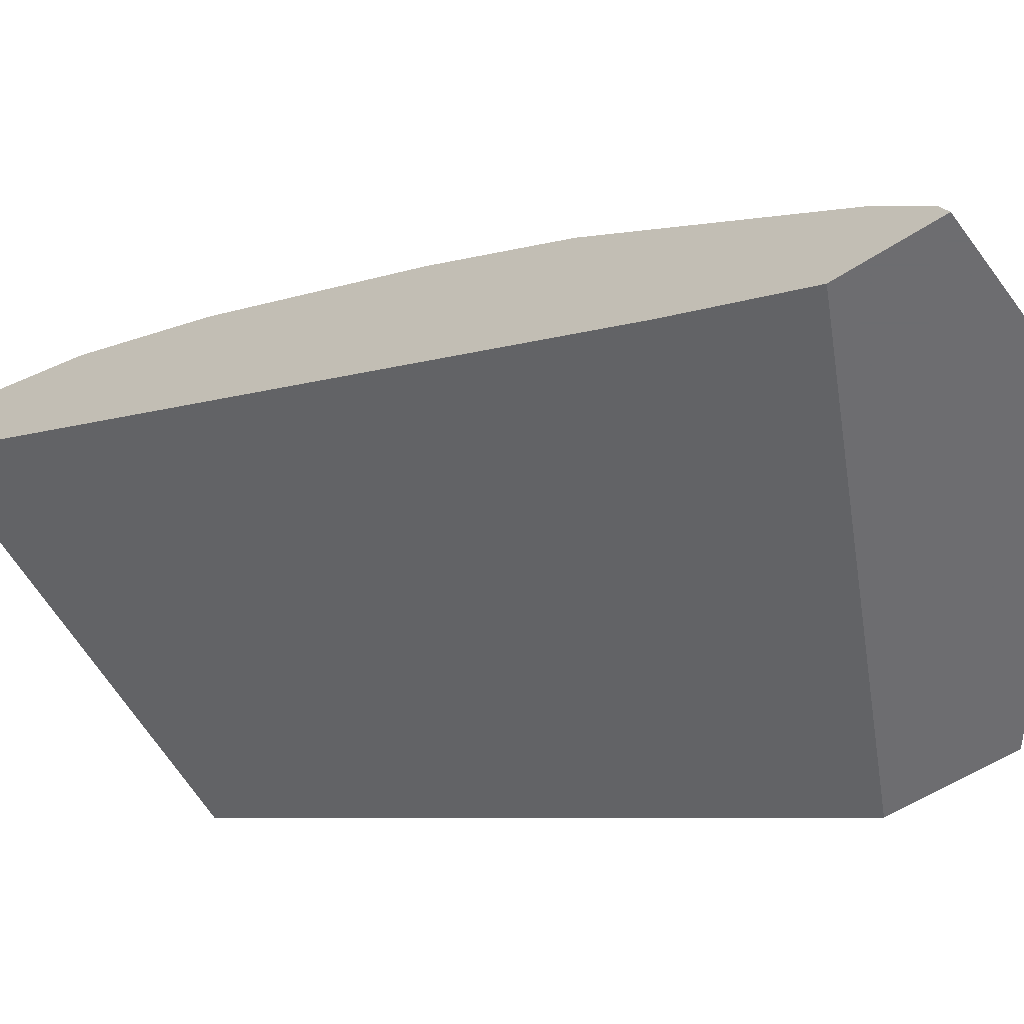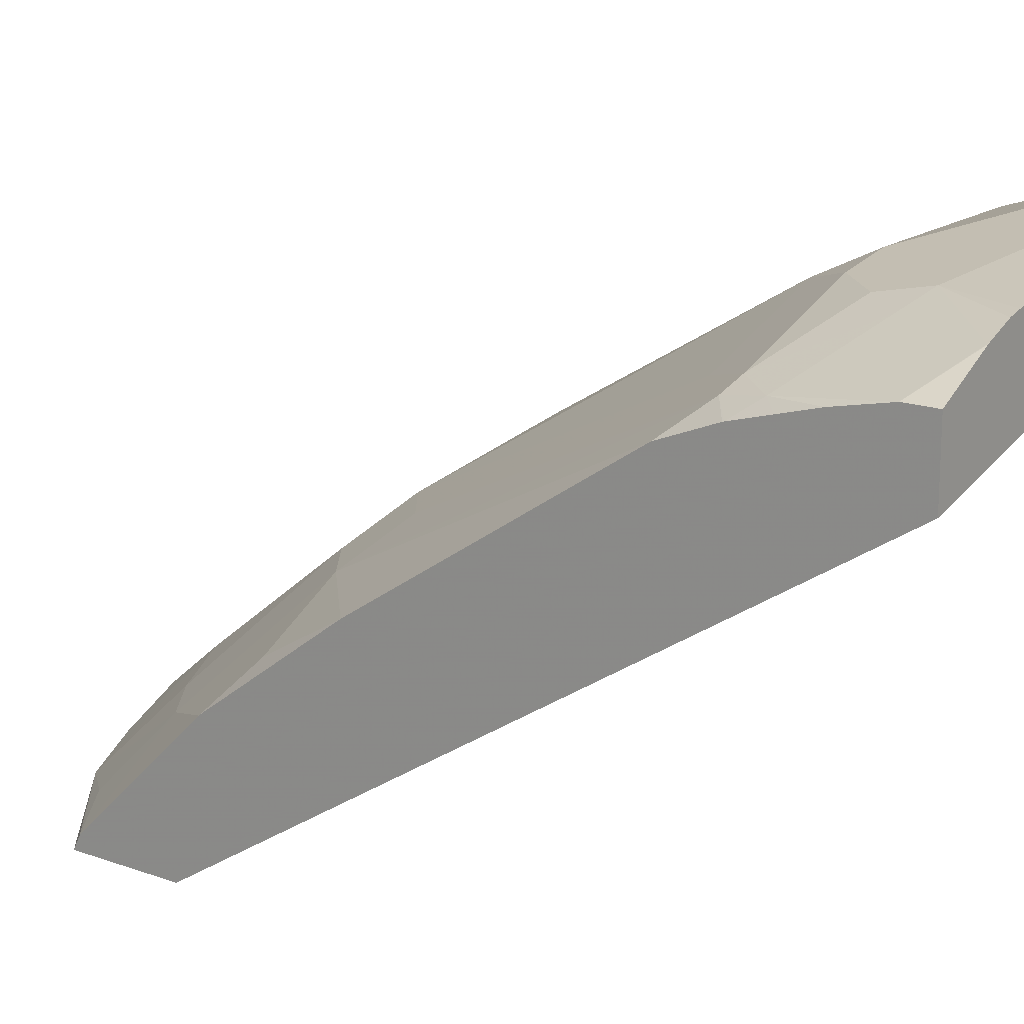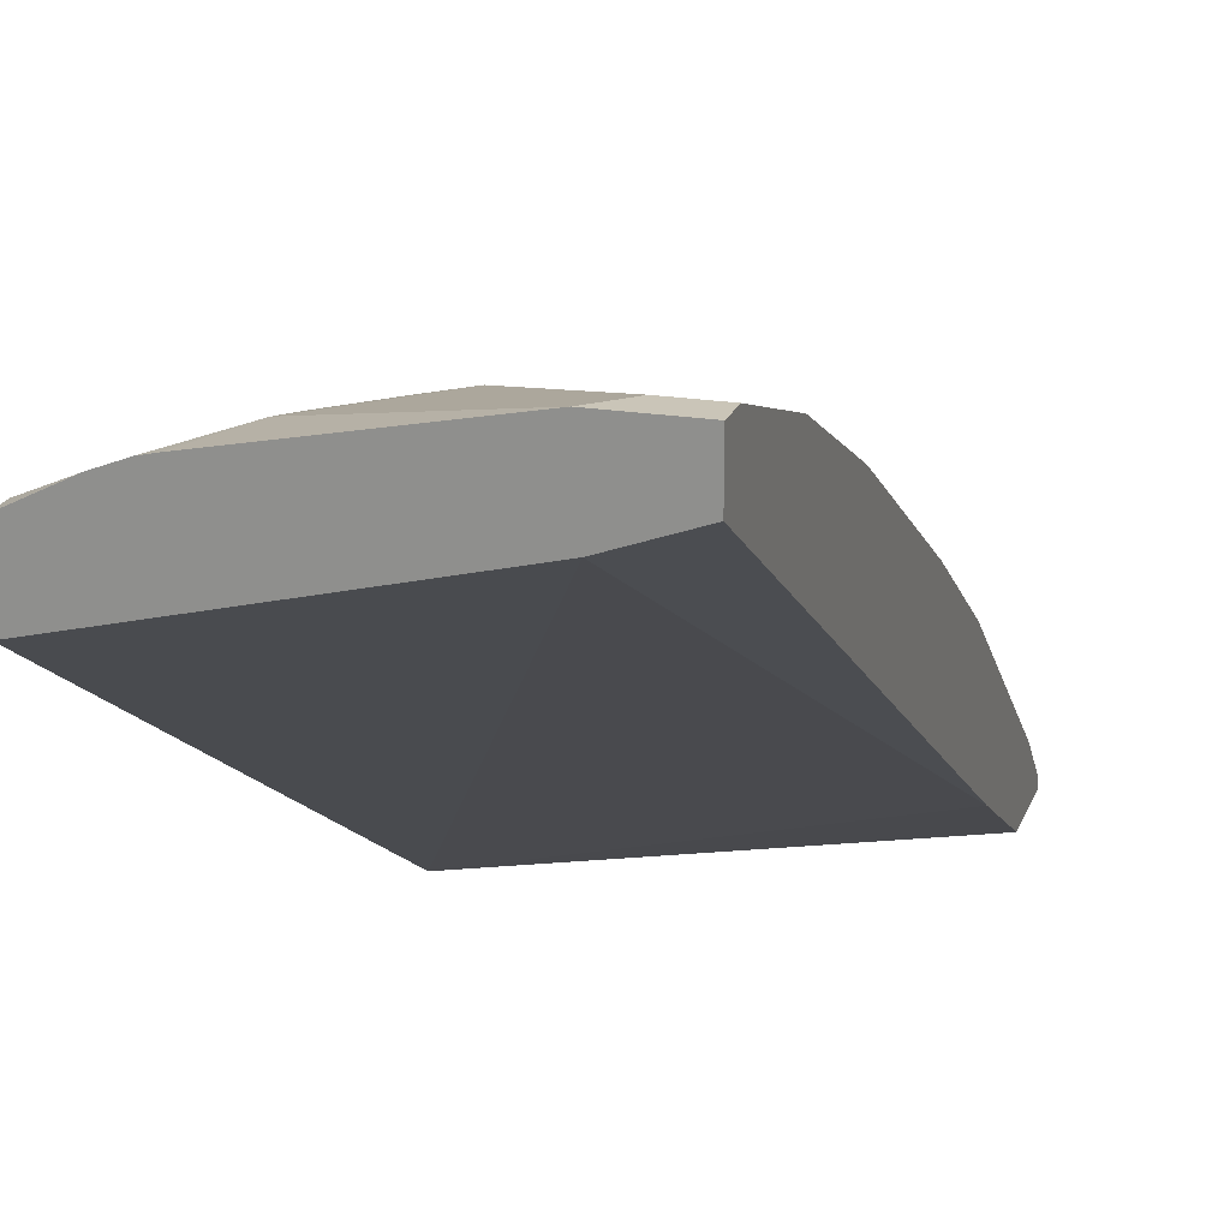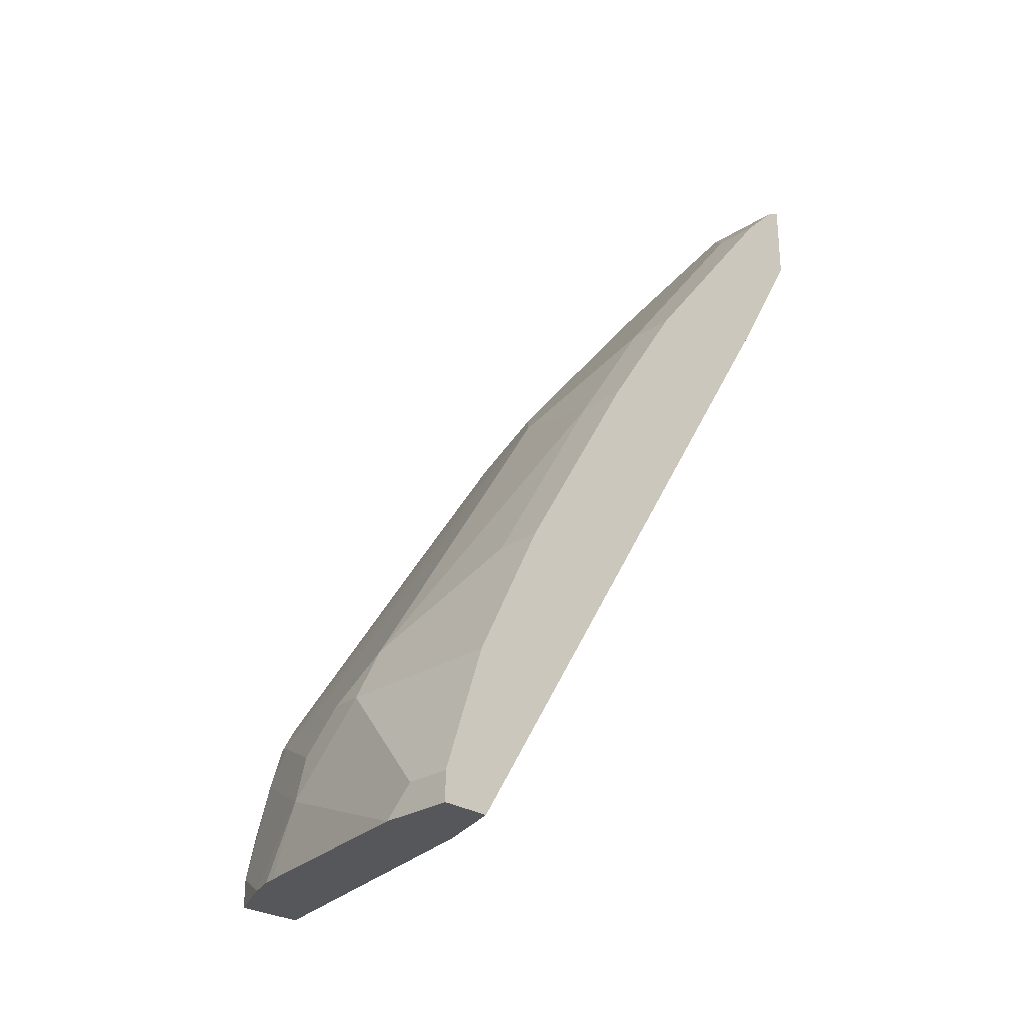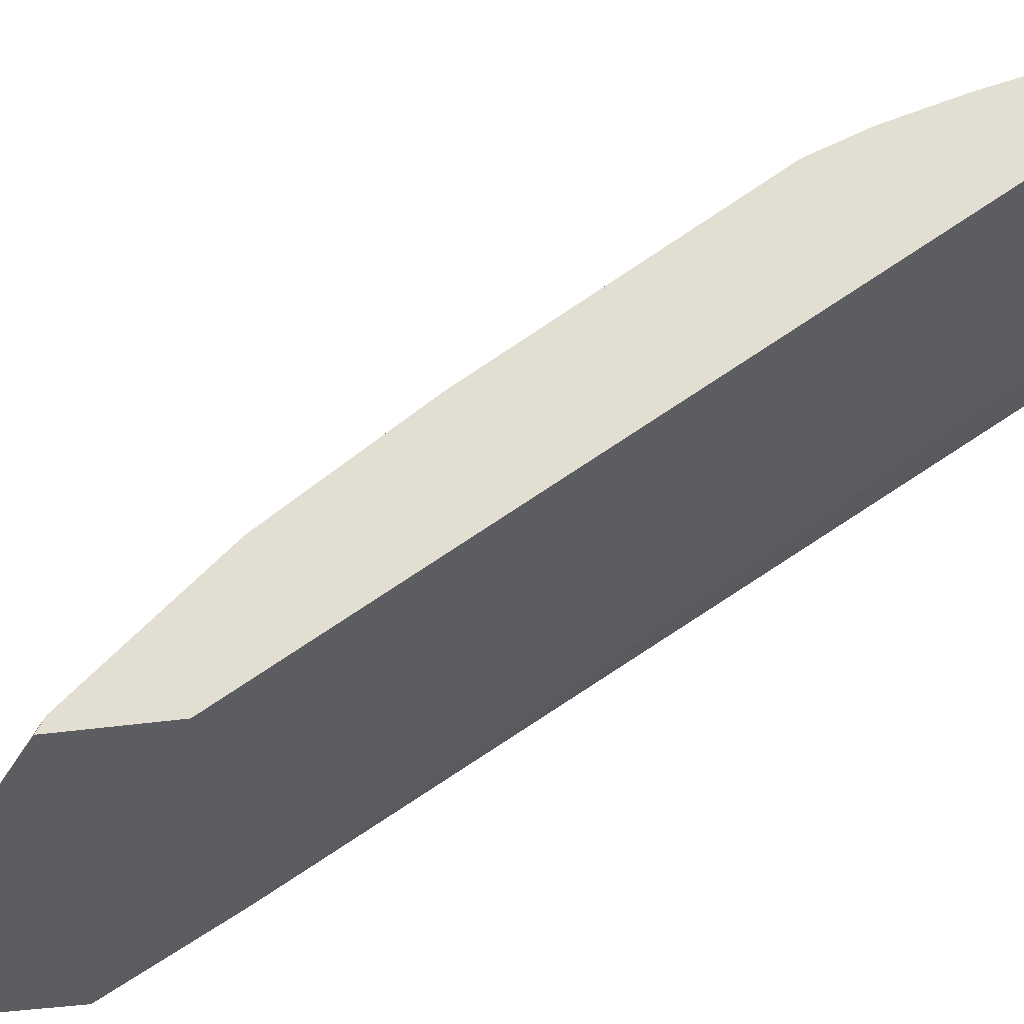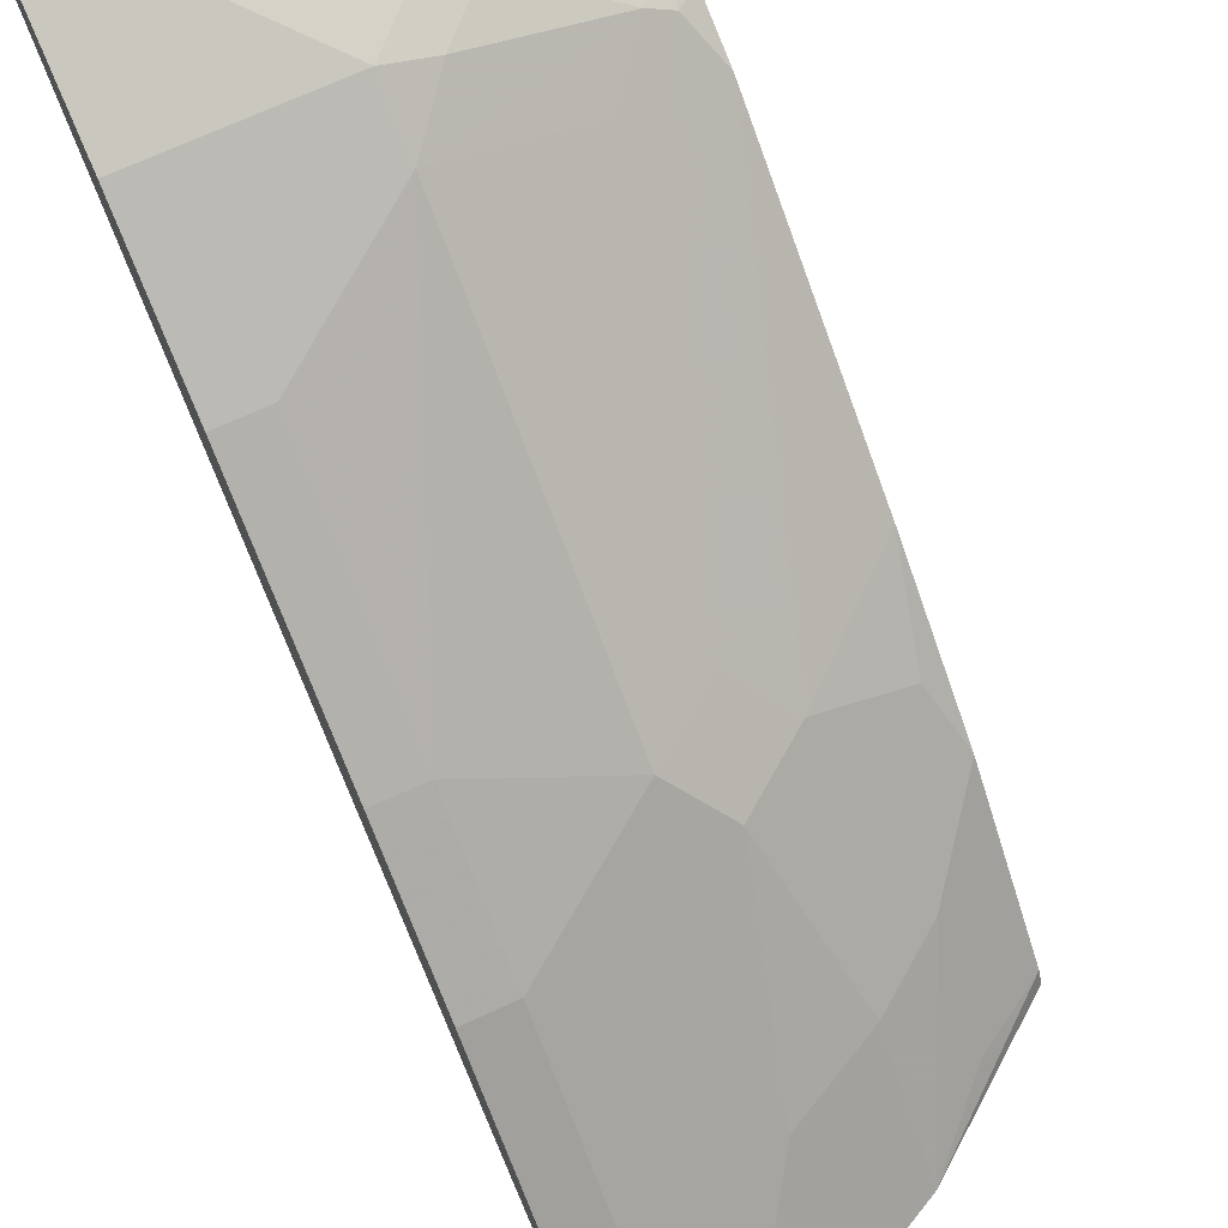
<metadata>
{"format":"obj","ext":"obj","renderer":"f3d","projection":"perspective","resolution":1024,"background":"white","views":[{"elev":-54.1,"azim":125.2,"up":"+Z"},{"elev":17.0,"azim":-54.4,"up":"+Z"},{"elev":20.3,"azim":17.2,"up":"+Z"},{"elev":-27.1,"azim":44.7,"up":"+Y"},{"elev":-35.7,"azim":-78.9,"up":"+Z"},{"elev":72.0,"azim":155.5,"up":"+Z"}]}
</metadata>
<code>
v -0.05475 -0.1849 0.7484
v -0.2174 -0.1849 0.7159
v 0.002391 -0.1849 0.7484
v -0.03256 -0.1626 0.7484
v -0.1952 -0.1301 0.7159
v -0.2278 -0.1849 0.7136
v 0.002391 -0.1849 0.7107
v 0.002391 -0.1626 0.7484
v -0.1302 -0.06502 0.7159
v -0.2495 -0.1844 0.705
v -0.2484 -0.1849 0.7055
v -0.1627 -0.06097 0.7077
v -0.1952 -0.09355 0.7077
v -0.2169 -0.1193 0.705
v -0.05068 -0.1849 0.6915
v 0.002391 0.3471 0.3797
v 0.002391 -0.06502 0.7159
v -0.1302 -0.02163 0.6942
v -0.2496 -0.1849 0.705
v -0.282 -0.08674 0.6725
v -0.2924 -0.1622 0.6833
v -0.2924 -0.1627 0.6834
v -0.2603 -0.06097 0.6752
v -0.2924 -0.1849 0.6319
v -0.2924 0.293 0.3255
v 0.002391 0.4392 0.3255
v 0.002391 0.02175 0.6725
v -0.2278 -0.02163 0.6617
v -0.03256 0.02175 0.6725
v -0.03256 0.04341 0.6617
v -0.03256 0.2061 0.564
v -0.1302 0.2386 0.5315
v -0.2924 -0.1849 0.6834
v -0.2766 -0.05692 0.6671
v -0.2924 -0.06981 0.6595
v -0.2924 -0.09713 0.6673
v -0.2924 -0.1245 0.6751
v -0.2924 0.3744 0.3255
v 0.002391 0.5044 0.3255
v 0.002391 0.04341 0.6617
v -0.179 0.2034 0.5369
v 0.002391 0.2061 0.564
v -0.03256 0.3037 0.499
v -0.1302 0.4013 0.4014
v -0.1627 0.2711 0.499
v -0.2115 0.2359 0.5044
v -0.2924 -0.02858 0.6429
v -0.2924 -0.06879 0.6591
v -0.2924 0.3691 0.3361
v -0.1952 0.4485 0.3255
v -0.06511 0.5044 0.3255
v 0.002391 0.499 0.3363
v 0.002391 0.3037 0.499
v -0.03256 0.4664 0.3688
v -0.06511 0.499 0.3363
v -0.1302 0.481 0.3255
v -0.1952 0.3687 0.4014
v -0.2766 0.2359 0.4719
v -0.2924 0.1673 0.5123
v -0.2924 0.1666 0.5128
v -0.2924 0.06905 0.5778
v -0.244 0.3335 0.4068
v -0.244 0.3986 0.3417
v -0.2924 0.2715 0.4337
v -0.09763 0.495 0.3255
v 0.002391 0.4664 0.3688
v -0.2924 0.271 0.4341
f 27 30 29
f 28 32 41
f 28 41 34
f 30 40 42
f 30 42 31
f 31 53 43
f 31 43 32
f 32 43 44
f 32 44 45
f 27 40 30
f 32 46 41
f 31 42 53
f 32 45 46
f 21 33 22
f 25 51 39
f 25 65 51
f 25 56 65
f 25 50 56
f 25 38 50
f 23 28 34
f 21 24 33
f 21 25 24
f 21 49 38
f 21 64 49
f 21 67 64
f 21 59 67
f 34 47 48
f 21 60 59
f 25 39 26
f 34 48 35
f 46 60 61
f 34 46 47
f 21 61 60
f 58 62 64
f 58 67 59
f 58 64 67
f 55 65 56
f 52 54 66
f 52 55 54
f 51 65 55
f 50 62 57
f 50 63 62
f 49 64 62
f 49 63 50
f 49 62 63
f 46 62 58
f 34 41 46
f 46 57 62
f 46 59 60
f 46 58 59
f 45 57 46
f 44 57 45
f 44 50 57
f 44 56 50
f 44 55 56
f 43 55 44
f 43 54 55
f 43 66 54
f 43 53 66
f 39 55 52
f 39 51 55
f 38 49 50
f 46 61 47
f 21 47 61
f 21 38 25
f 21 35 48
f 5 11 6
f 5 10 11
f 4 9 5
f 4 17 9
f 4 8 17
f 3 17 8
f 3 27 17
f 3 40 27
f 3 42 40
f 3 53 42
f 3 66 53
f 3 52 66
f 3 39 52
f 3 26 39
f 3 16 26
f 3 7 16
f 2 5 6
f 1 5 2
f 1 8 4
f 1 3 8
f 1 7 3
f 1 15 7
f 1 24 15
f 1 33 24
f 1 19 33
f 1 11 19
f 1 6 11
f 1 2 6
f 21 48 47
f 5 9 12
f 5 12 13
f 1 4 5
f 5 14 10
f 21 36 35
f 5 13 14
f 21 37 36
f 20 37 21
f 20 36 37
f 20 35 36
f 20 34 35
f 19 22 33
f 18 32 28
f 18 31 32
f 18 30 31
f 18 29 30
f 18 28 23
f 16 25 26
f 15 25 16
f 20 23 34
f 14 23 20
f 9 17 27
f 15 24 25
f 9 27 29
f 9 29 18
f 7 15 16
f 10 19 11
f 10 14 20
f 9 18 12
f 10 20 21
f 10 21 22
f 10 22 19
f 12 23 13
f 12 18 23
f 13 23 14

</code>
